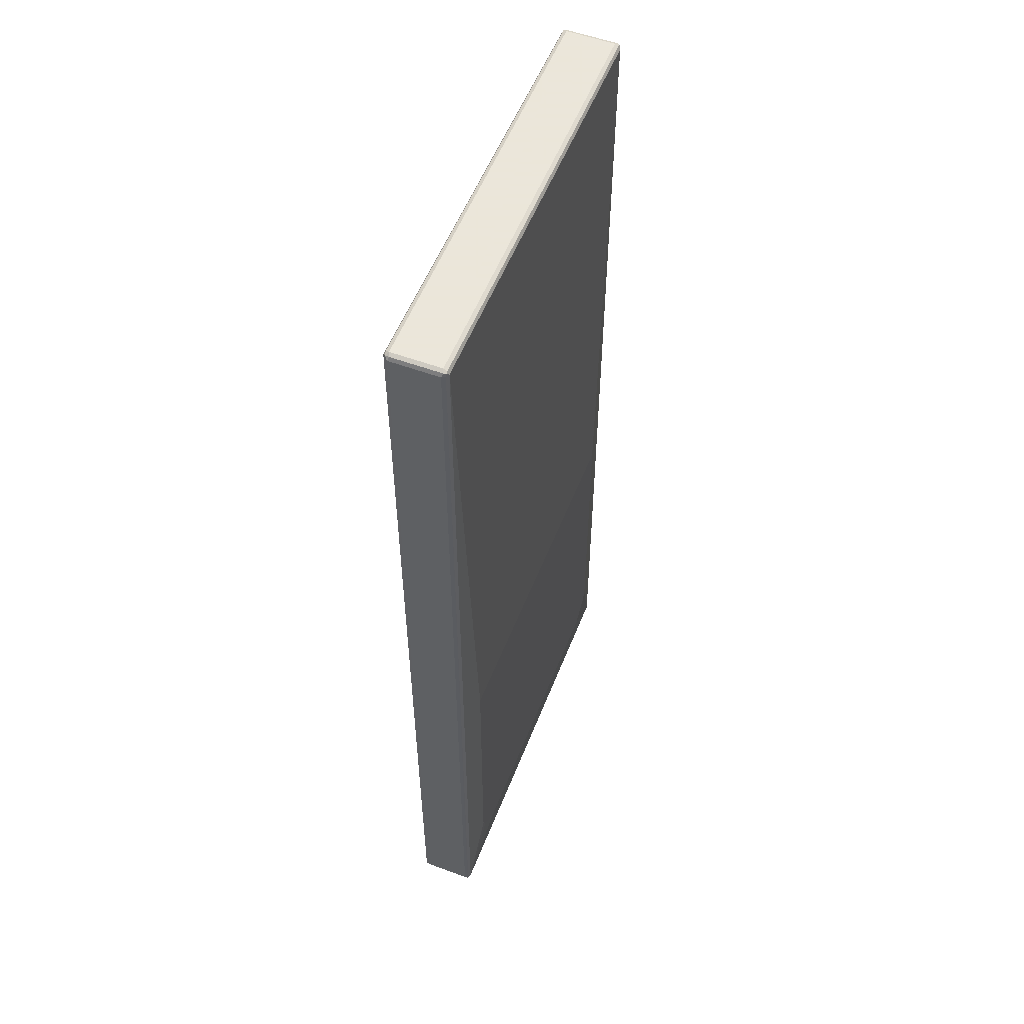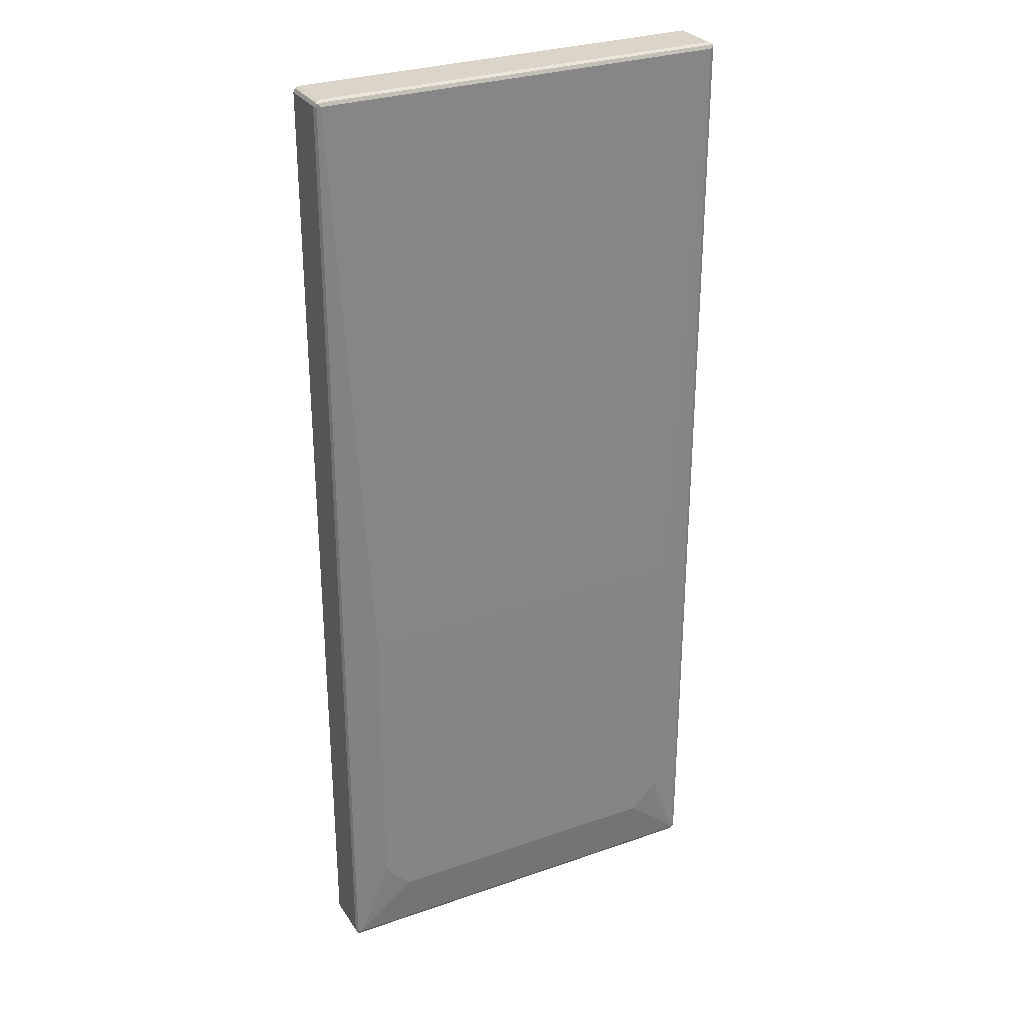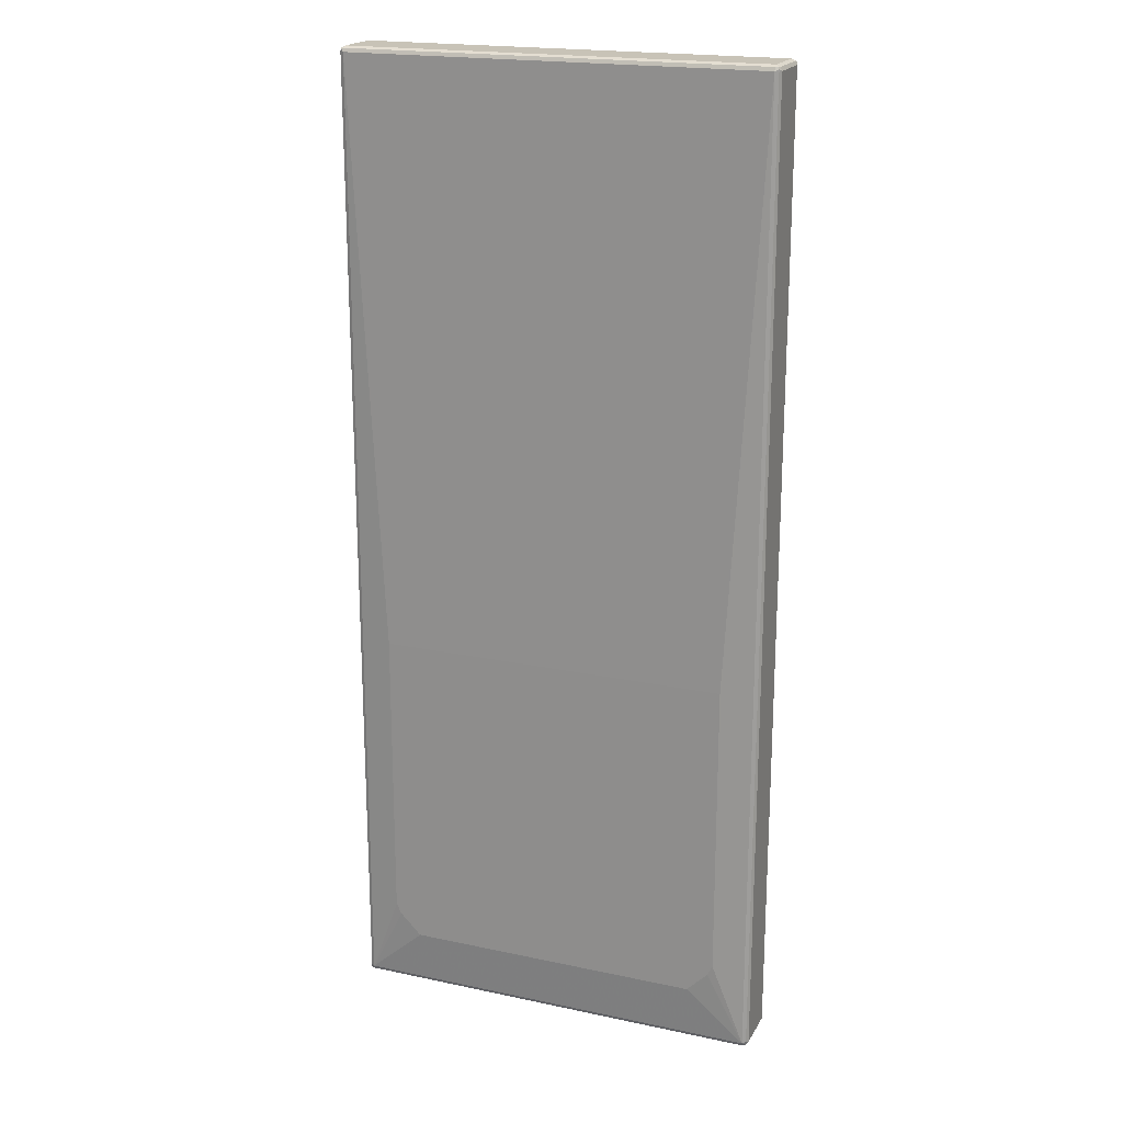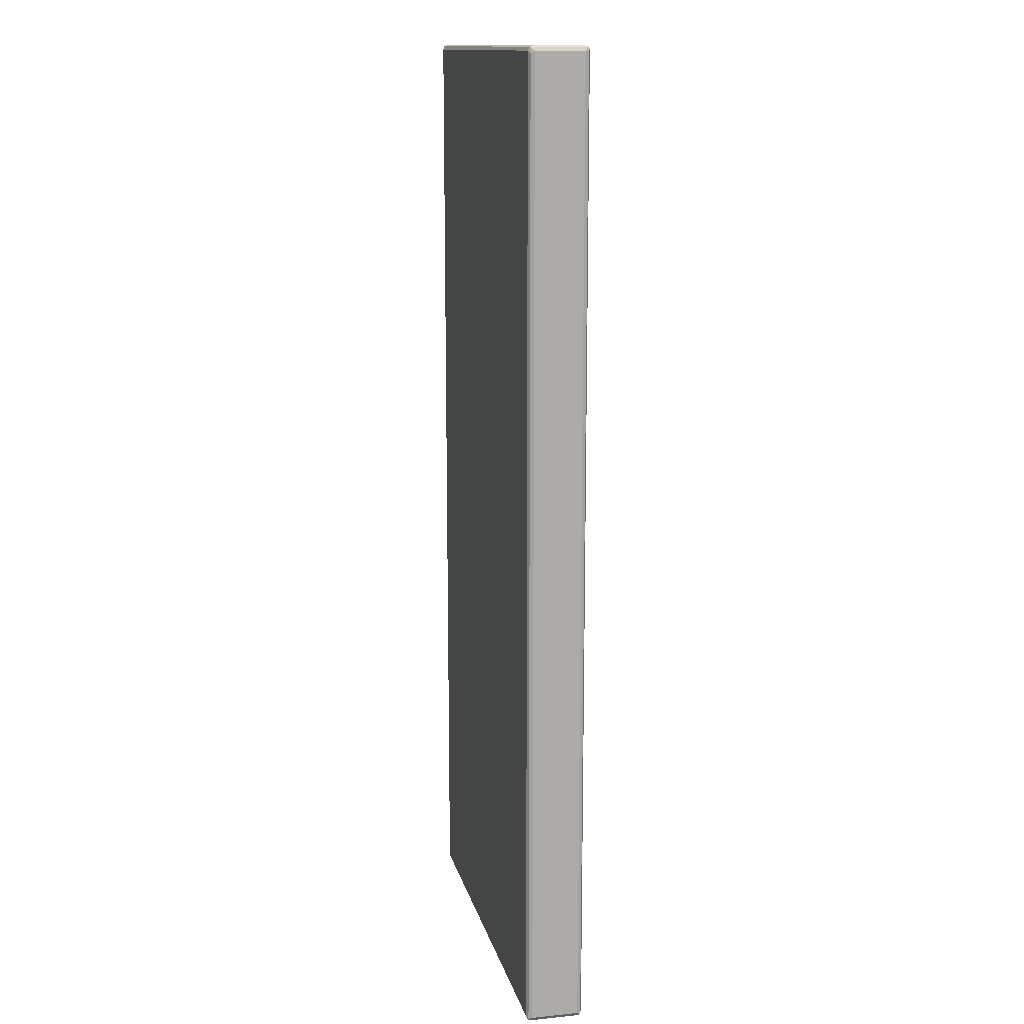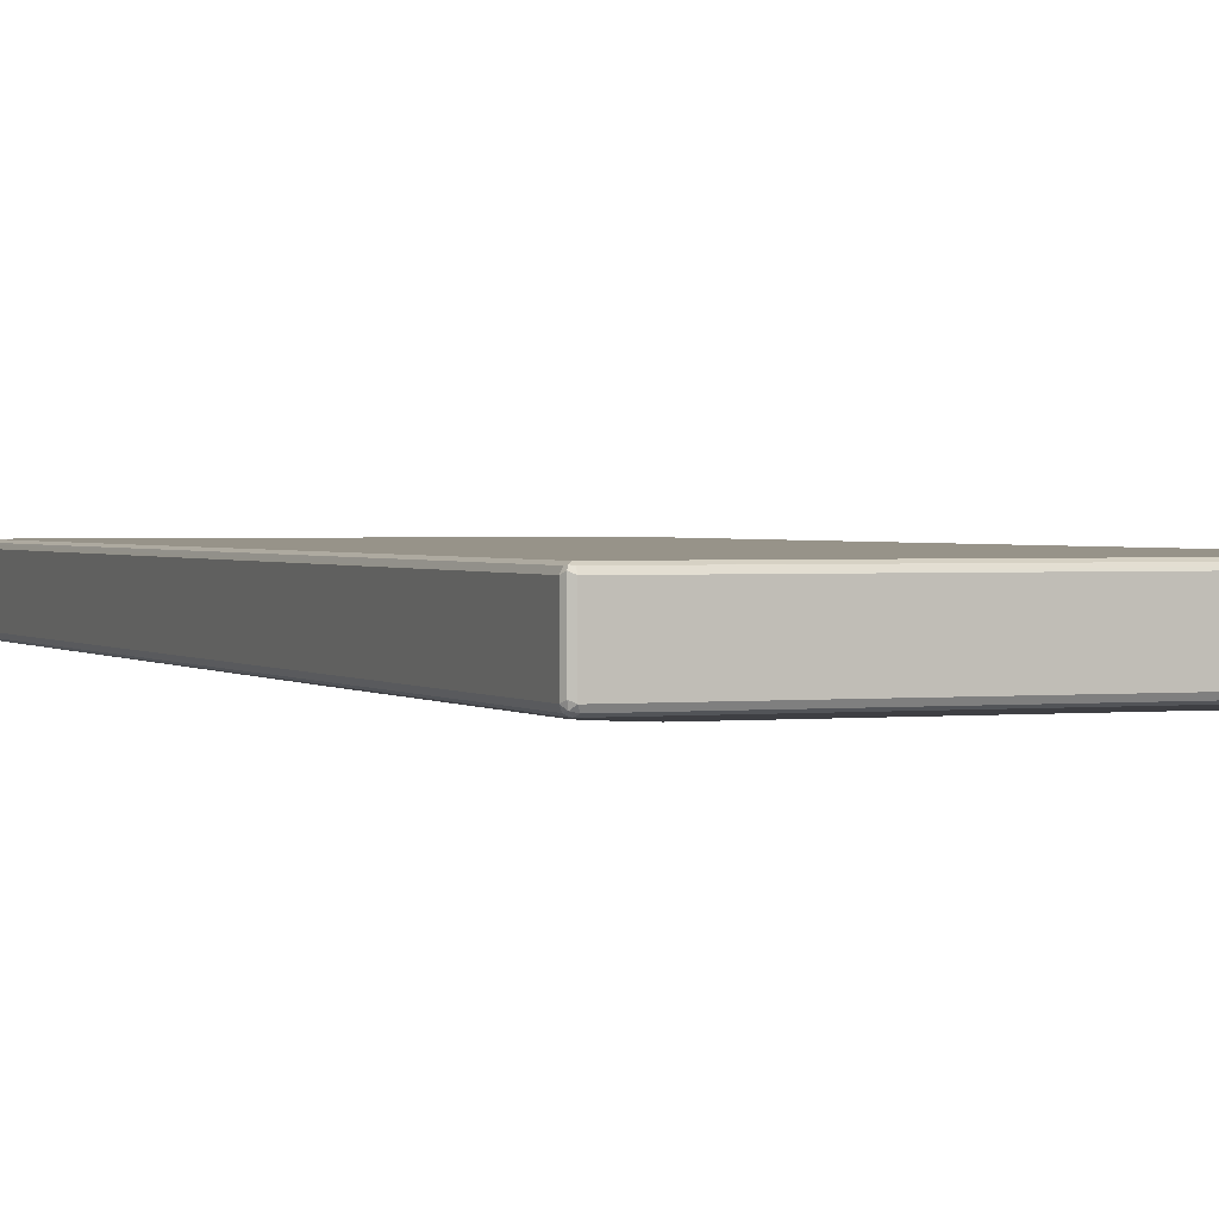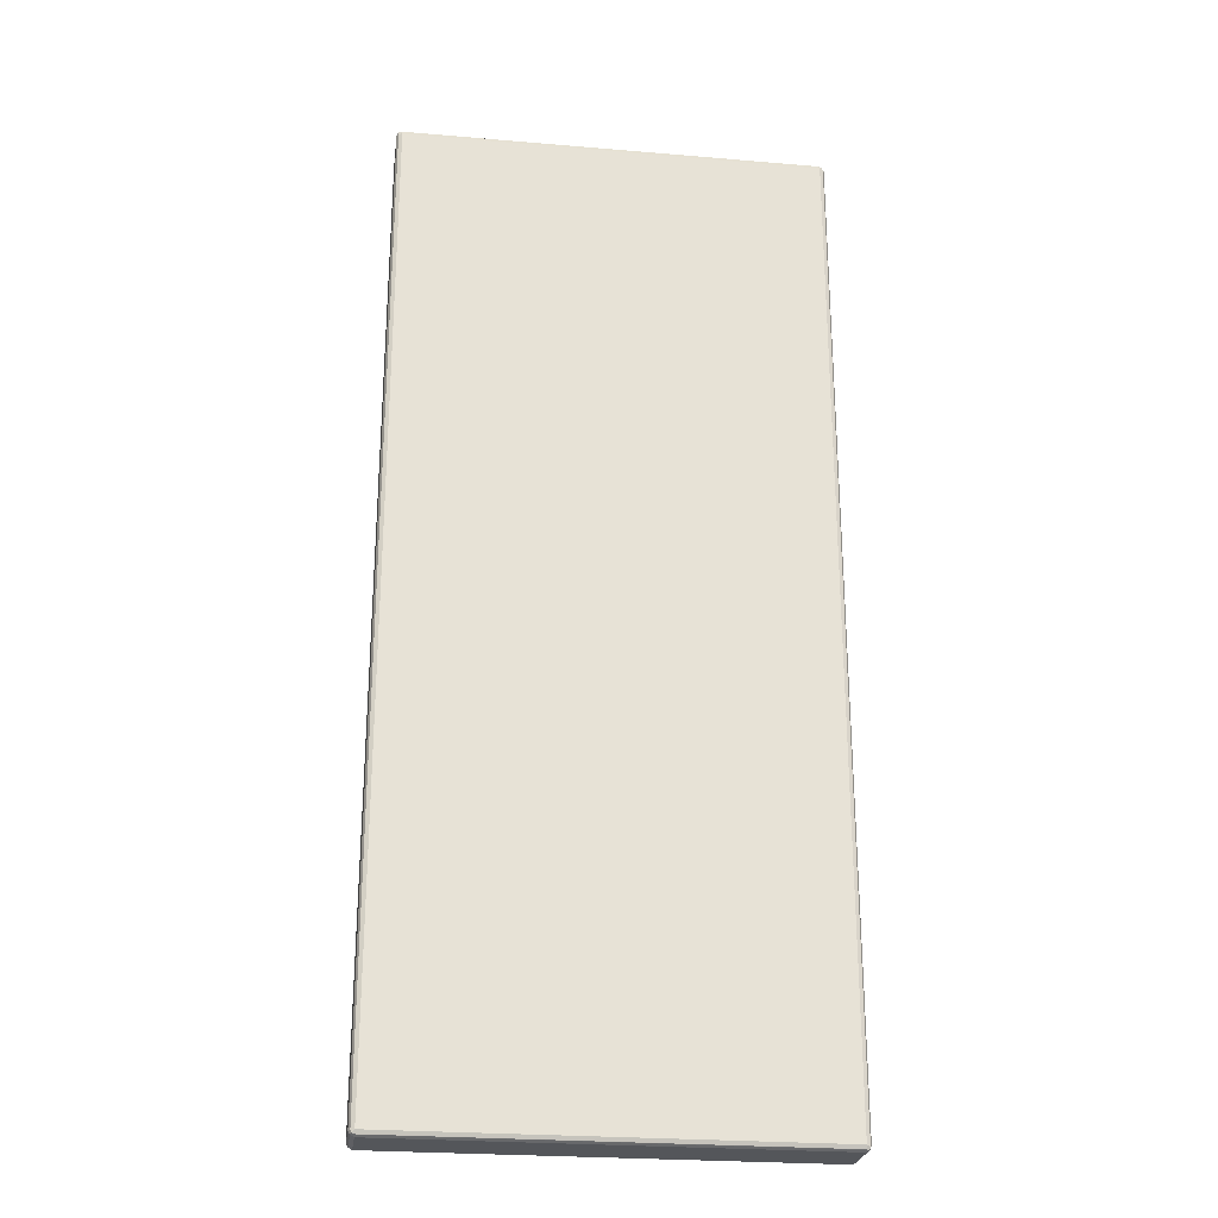
<metadata>
{"format":"obj","ext":"obj","renderer":"f3d","projection":"perspective","resolution":1024,"background":"white","views":[{"elev":55.0,"azim":111.3,"up":"+Y"},{"elev":29.2,"azim":152.7,"up":"+Y"},{"elev":19.8,"azim":-158.5,"up":"+Y"},{"elev":13.7,"azim":77.3,"up":"+Y"},{"elev":1.5,"azim":-21.7,"up":"+Z"},{"elev":-25.4,"azim":-7.8,"up":"+Y"}]}
</metadata>
<code>
v -0.3908 -0.889 -0.03908
v -0.3875 -0.8857 -0.04558
v -0.3859 -0.8939 -0.04397
v -0.3875 -0.8955 -0.03582
v -0.3908 -0.889 0.04884
v -0.3908 0.889 -0.03908
v -0.381 -0.889 -0.04884
v -0.3875 0.8922 -0.04558
v -0.3777 -0.8955 -0.04558
v -0.381 -0.8989 -0.03908
v -0.3875 -0.8955 0.0521
v -0.3859 -0.8939 0.05618
v -0.3875 -0.889 0.05536
v -0.3884 0.8939 0.05373
v -0.3908 0.889 0.04884
v -0.3875 0.8955 -0.03908
v -0.3859 0.8964 -0.04397
v -0.3224 -0.7327 -0.05862
v -0.3126 -0.7523 -0.05862
v -0.2931 -0.7718 -0.05862
v -0.2735 -0.7913 -0.05862
v 0.381 -0.889 -0.04884
v -0.381 0.889 -0.04884
v 0.3842 -0.8955 -0.04558
v -0.381 -0.8989 0.04884
v 0.381 -0.8989 -0.03908
v -0.381 -0.8955 0.05536
v 0.381 -0.8955 0.05536
v 0.381 -0.889 0.05862
v -0.381 -0.889 0.05862
v -0.381 0.889 0.05862
v -0.3875 0.889 0.05536
v -0.3842 0.8955 0.05536
v -0.381 0.8989 0.04884
v -0.3875 0.8955 0.04884
v 0.381 0.8955 -0.04558
v -0.381 0.8955 -0.04558
v -0.381 0.8989 -0.03908
v 0.381 0.8989 -0.03908
v -0.3224 -0.1855 -0.05862
v 0.2735 -0.7913 -0.05862
v 0.3875 -0.889 -0.04558
v 0.3884 -0.8939 -0.04397
v 0.2931 -0.7718 -0.05862
v 0.3126 -0.7523 -0.05862
v 0.3224 -0.7327 -0.05862
v 0.381 0.889 -0.04884
v 0.3859 0.8939 -0.0464
v 0.381 -0.8989 0.04884
v 0.3859 -0.8964 0.05373
v 0.3875 -0.8955 -0.03908
v 0.3875 -0.8922 0.05536
v 0.381 0.889 0.05862
v 0.3777 0.8955 0.05536
v 0.381 0.8989 0.04884
v 0.3875 0.8955 -0.04234
v 0.3224 -0.1855 -0.05862
v 0.3875 0.889 -0.04558
v 0.3908 -0.889 -0.03908
v 0.3908 -0.889 0.04884
v 0.3875 -0.8955 0.04884
v 0.3908 0.889 -0.03908
v 0.3875 0.8857 0.05536
v 0.3859 0.8939 0.05373
v 0.3875 0.8955 0.04558
v 0.3908 0.889 0.04884
f 1 2 3
f 31 53 54
f 29 31 30
f 29 53 31
f 29 63 53
f 29 52 63
f 29 50 52
f 28 50 29
f 27 50 28
f 26 50 49
f 26 51 50
f 26 43 51
f 25 50 27
f 25 49 50
f 31 54 33
f 24 43 26
f 23 47 57
f 23 48 47
f 23 37 48
f 22 48 42
f 22 47 48
f 22 57 47
f 22 46 57
f 22 45 46
f 22 44 45
f 22 41 44
f 22 43 24
f 22 42 43
f 18 20 19
f 23 57 40
f 18 21 20
f 33 54 55
f 34 55 39
f 59 66 60
f 59 62 66
f 56 66 62
f 56 65 66
f 55 64 65
f 54 64 55
f 53 64 54
f 53 63 64
f 52 66 63
f 52 60 66
f 50 60 52
f 50 61 60
f 50 51 61
f 33 55 34
f 48 62 58
f 43 62 59
f 43 58 62
f 43 61 51
f 43 60 61
f 43 59 60
f 42 58 43
f 42 48 58
f 39 65 56
f 39 55 65
f 39 56 48
f 36 39 48
f 36 48 37
f 34 39 38
f 48 56 62
f 18 41 21
f 18 44 41
f 18 45 44
f 7 41 22
f 7 21 41
f 7 20 21
f 7 19 20
f 7 18 19
f 6 17 8
f 6 16 17
f 6 14 16
f 6 15 14
f 5 14 15
f 5 13 14
f 5 12 13
f 5 11 12
f 7 22 24
f 4 25 11
f 3 10 4
f 3 9 10
f 3 7 9
f 2 23 7
f 2 8 23
f 2 7 3
f 1 8 2
f 1 6 8
f 1 15 6
f 1 5 15
f 1 11 5
f 1 4 11
f 1 3 4
f 4 10 25
f 7 24 9
f 7 23 40
f 7 40 18
f 18 46 45
f 18 57 46
f 18 40 57
f 17 39 36
f 17 38 39
f 17 34 38
f 17 35 34
f 17 37 23
f 17 36 37
f 16 35 17
f 14 35 16
f 14 34 35
f 14 33 34
f 14 31 33
f 14 32 31
f 13 32 14
f 12 32 13
f 12 31 32
f 12 30 31
f 12 29 30
f 12 28 29
f 12 27 28
f 12 25 27
f 11 25 12
f 10 49 25
f 10 26 49
f 9 26 10
f 9 24 26
f 8 17 23
f 63 66 64
f 64 66 65

</code>
